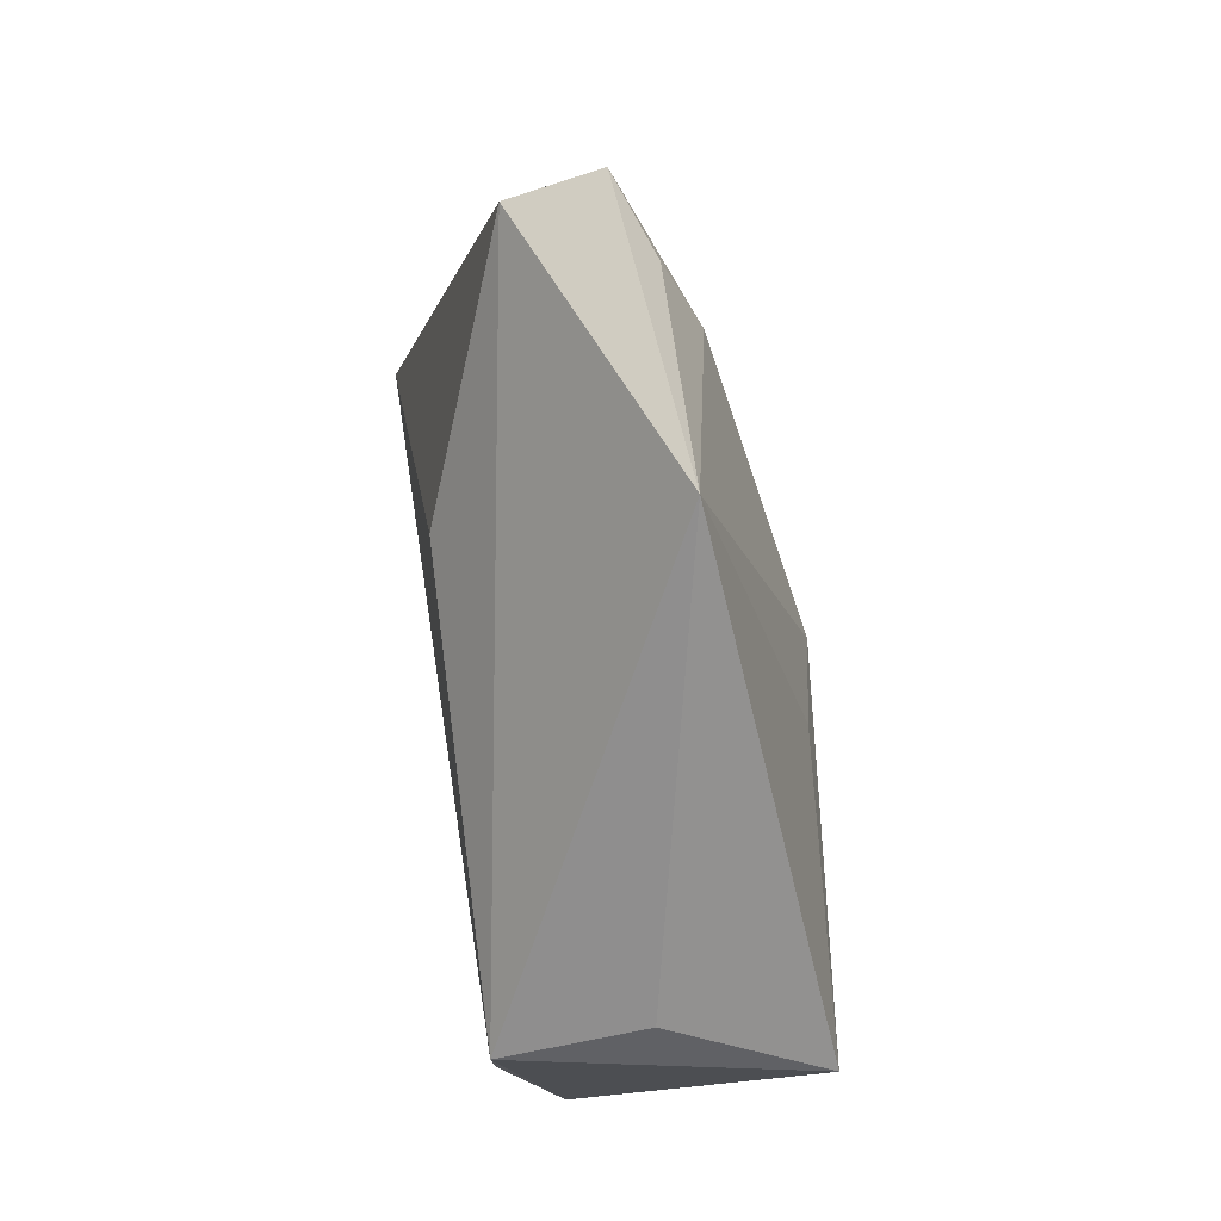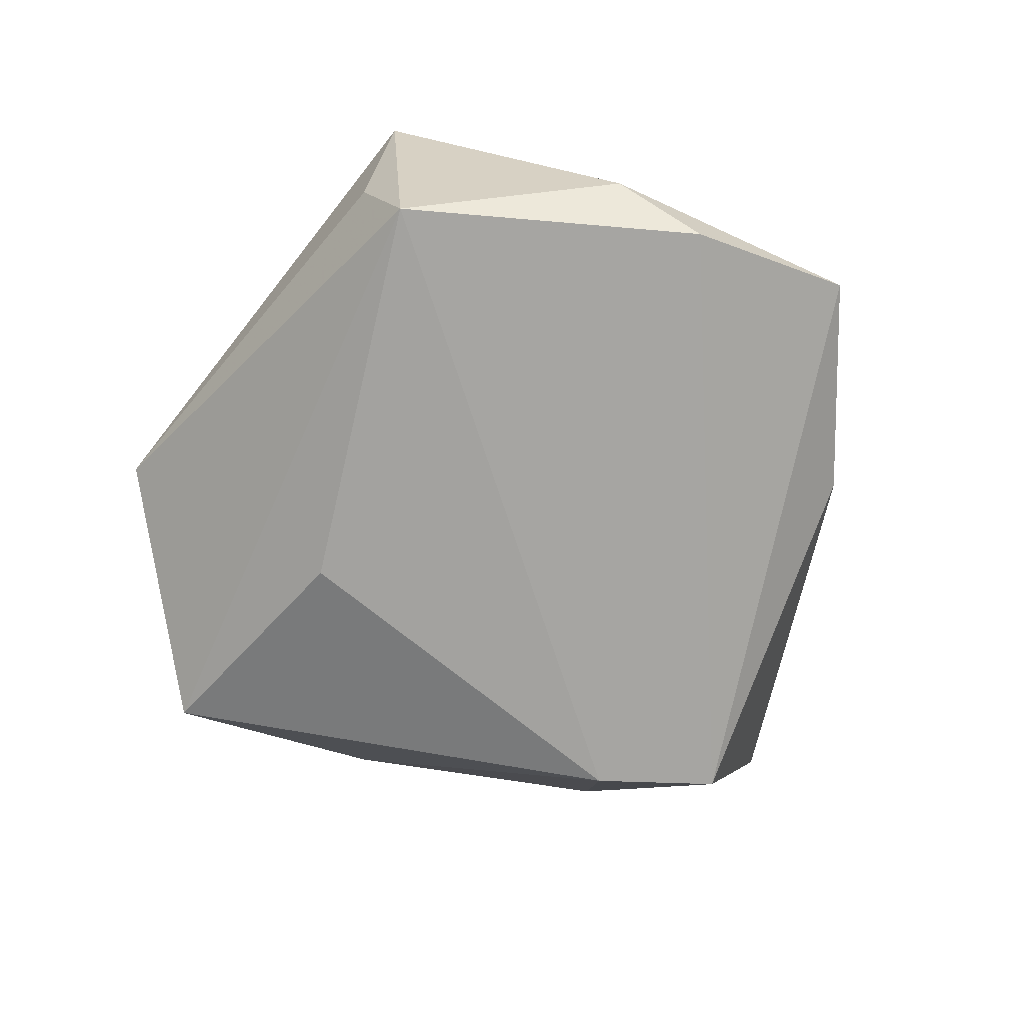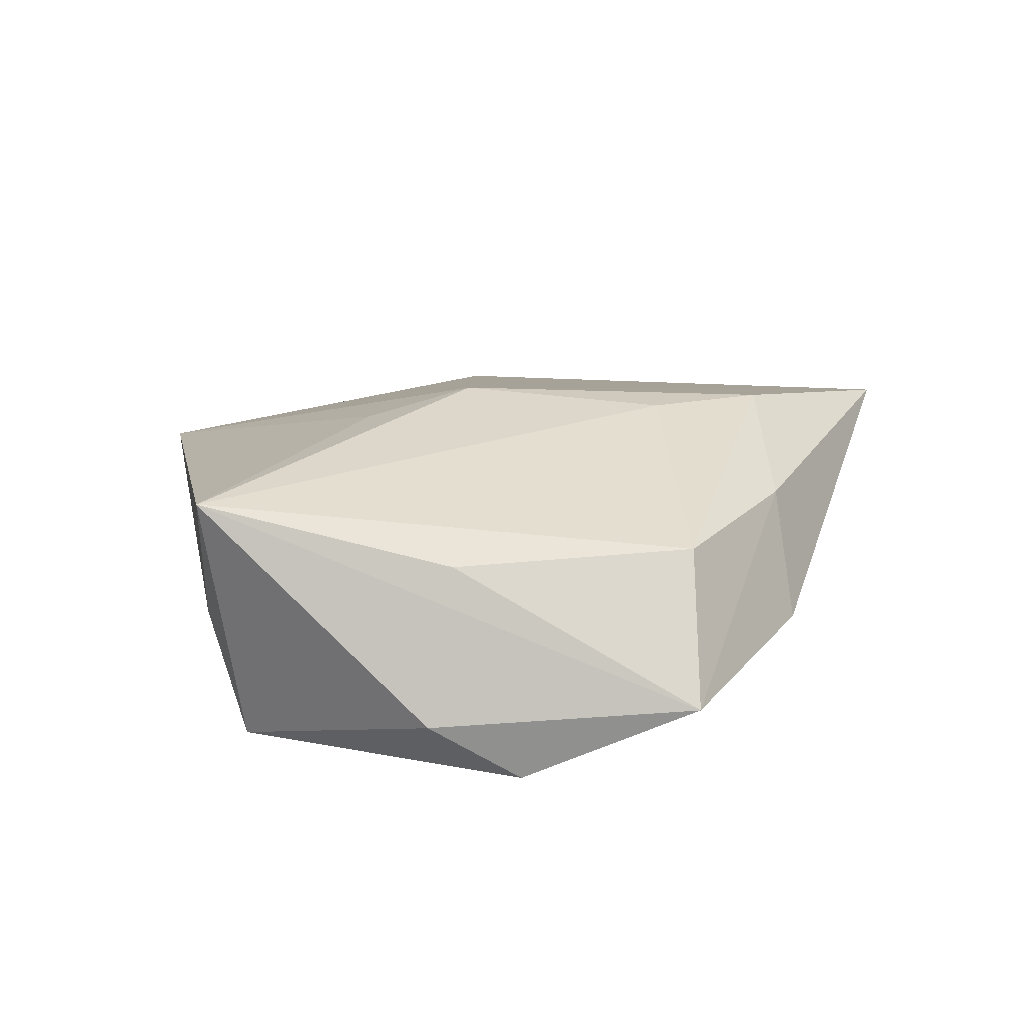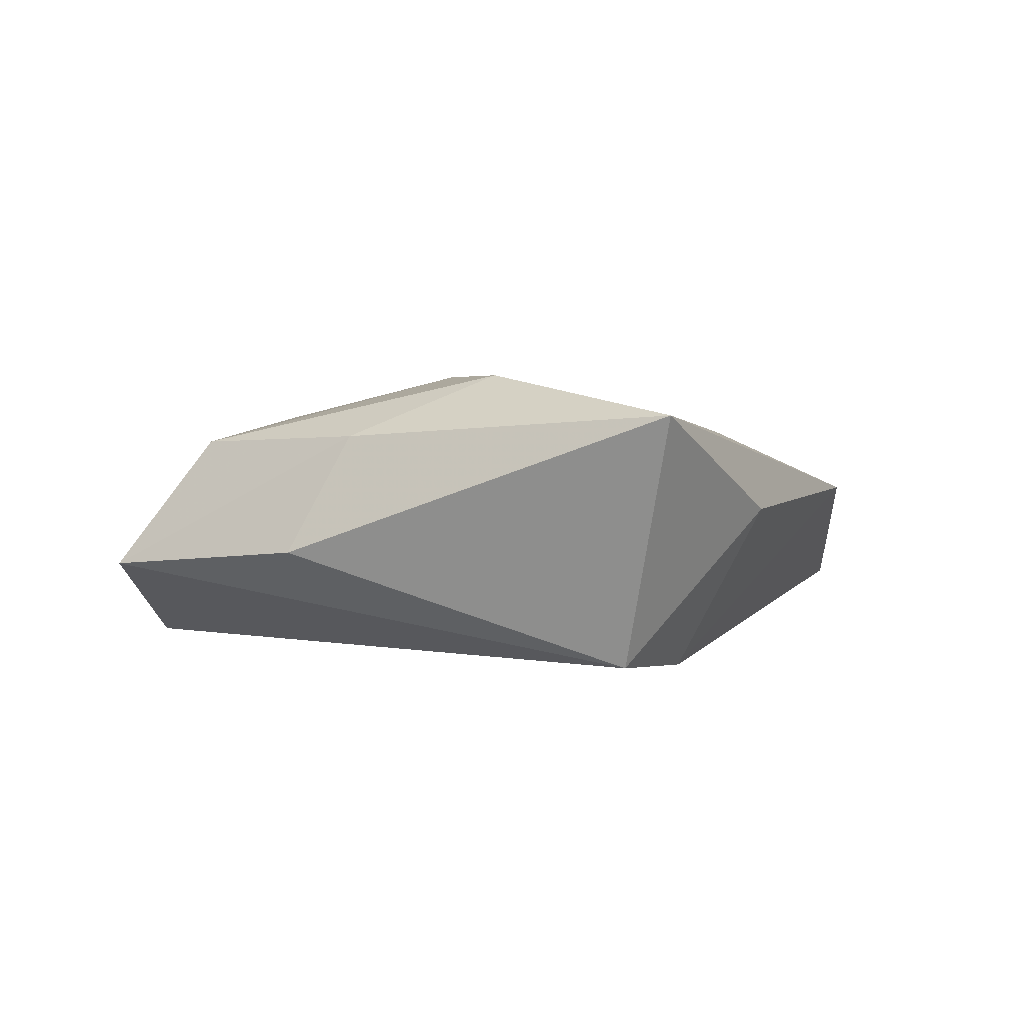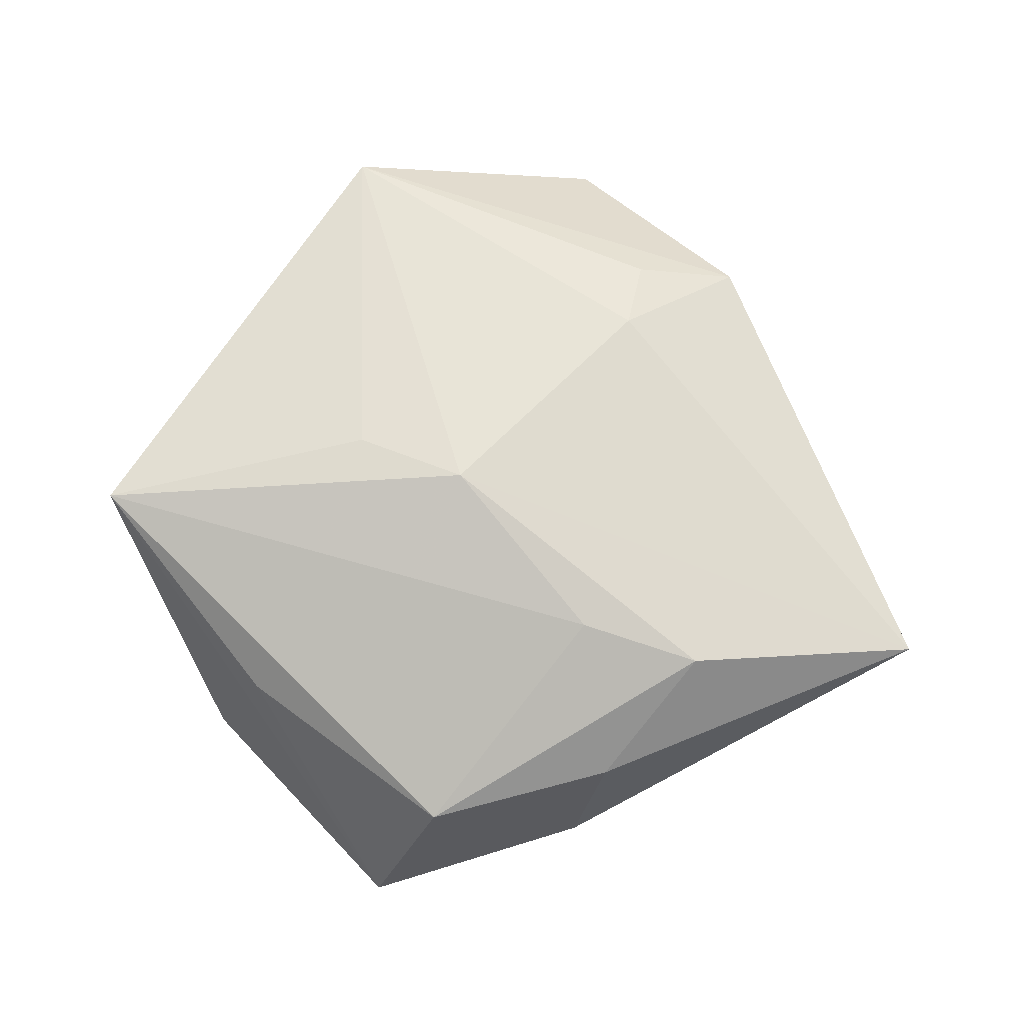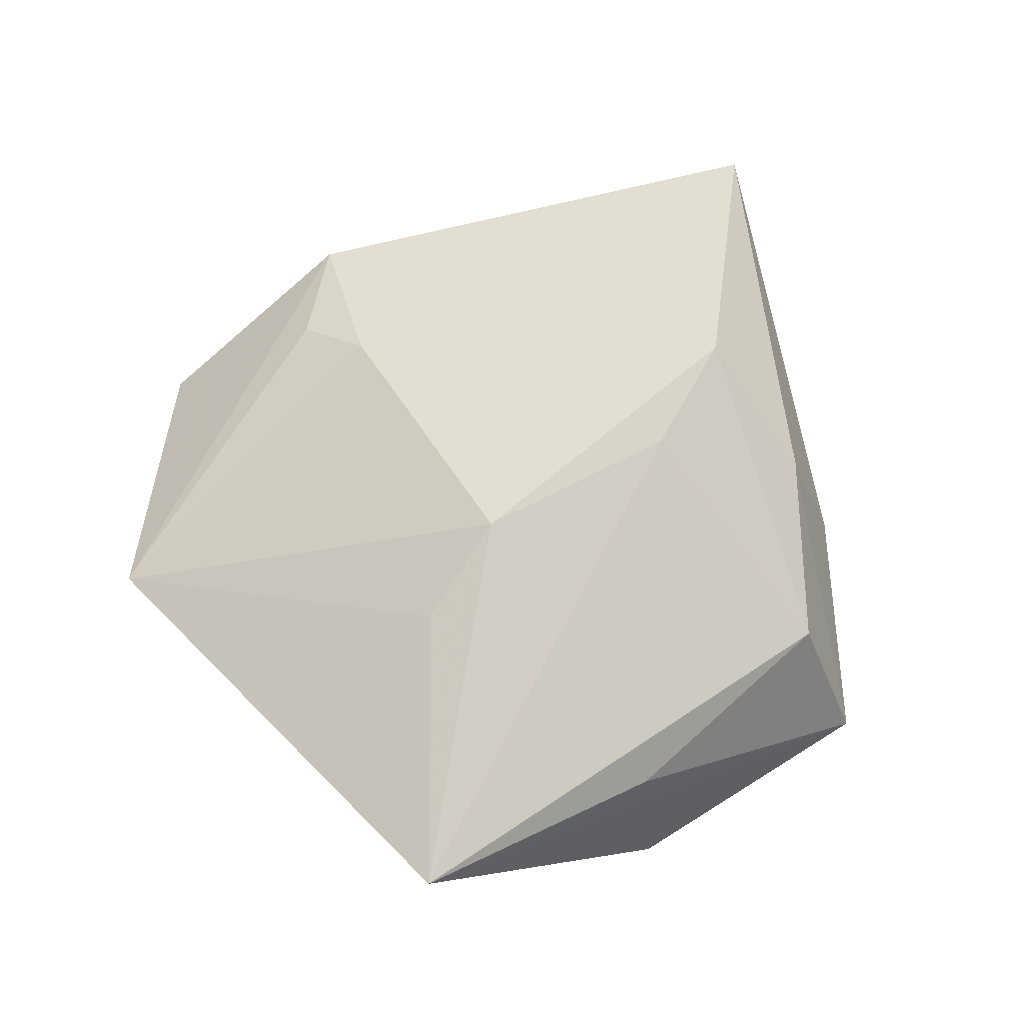
<metadata>
{"format":"obj","ext":"obj","renderer":"f3d","projection":"perspective","resolution":1024,"background":"white","views":[{"elev":54.8,"azim":-97.2,"up":"+Y"},{"elev":-71.6,"azim":-69.9,"up":"+Z"},{"elev":20.3,"azim":-42.0,"up":"+Z"},{"elev":0.2,"azim":51.7,"up":"+Z"},{"elev":79.5,"azim":1.8,"up":"+Z"},{"elev":76.2,"azim":-76.2,"up":"+Z"}]}
</metadata>
<code>
v -0.0267 -0.0317 -0.01381
v -0.003591 0.02442 -0.01529
v 0.02924 0.03301 0.00425
v 0.0113 -0.03747 -0.003363
v 0.01126 -0.01438 0.01725
v -0.03434 -0.02483 -0.007722
v 0.03889 -0.01111 -0.016
v -0.004018 0.00299 0.01872
v 0.01762 0.03266 0.007519
v -0.04148 -0.000412 -0.01476
v 0.03341 0.001863 -0.01649
v -0.01856 0.04597 0.005478
v -0.02818 -0.02206 0.008778
v 0.01064 0.0496 -0.007008
v 0.02459 -0.01821 0.01673
v -0.006007 -0.03726 0.009559
v 0.01451 -0.03123 0.009814
v -0.0427 0.004533 -0.0006953
v -0.01617 0.007422 0.01654
v -0.01314 -0.04567 -0.004944
v 0.05088 -0.01534 0.01138
v -0.04651 -2.528e-05 0.01458
v 0.01602 0.0248 0.01137
v 0.0427 0.006159 0.001559
f 2 10 14
f 14 10 12
f 1 7 20
f 22 12 18
f 18 10 22
f 12 10 18
f 11 7 1
f 1 10 11
f 11 10 2
f 2 14 11
f 19 12 22
f 22 8 19
f 19 8 12
f 21 8 15
f 6 20 22
f 1 20 6
f 22 10 6
f 6 10 1
f 13 16 22
f 22 20 13
f 13 20 16
f 16 20 17
f 21 15 17
f 17 15 16
f 21 7 24
f 7 11 24
f 3 14 12
f 21 24 3
f 3 11 14
f 3 24 11
f 5 8 22
f 5 15 8
f 22 16 5
f 16 15 5
f 21 17 4
f 4 17 20
f 4 7 21
f 4 20 7
f 12 8 23
f 23 8 21
f 21 3 23
f 9 3 12
f 12 23 9
f 9 23 3

</code>
